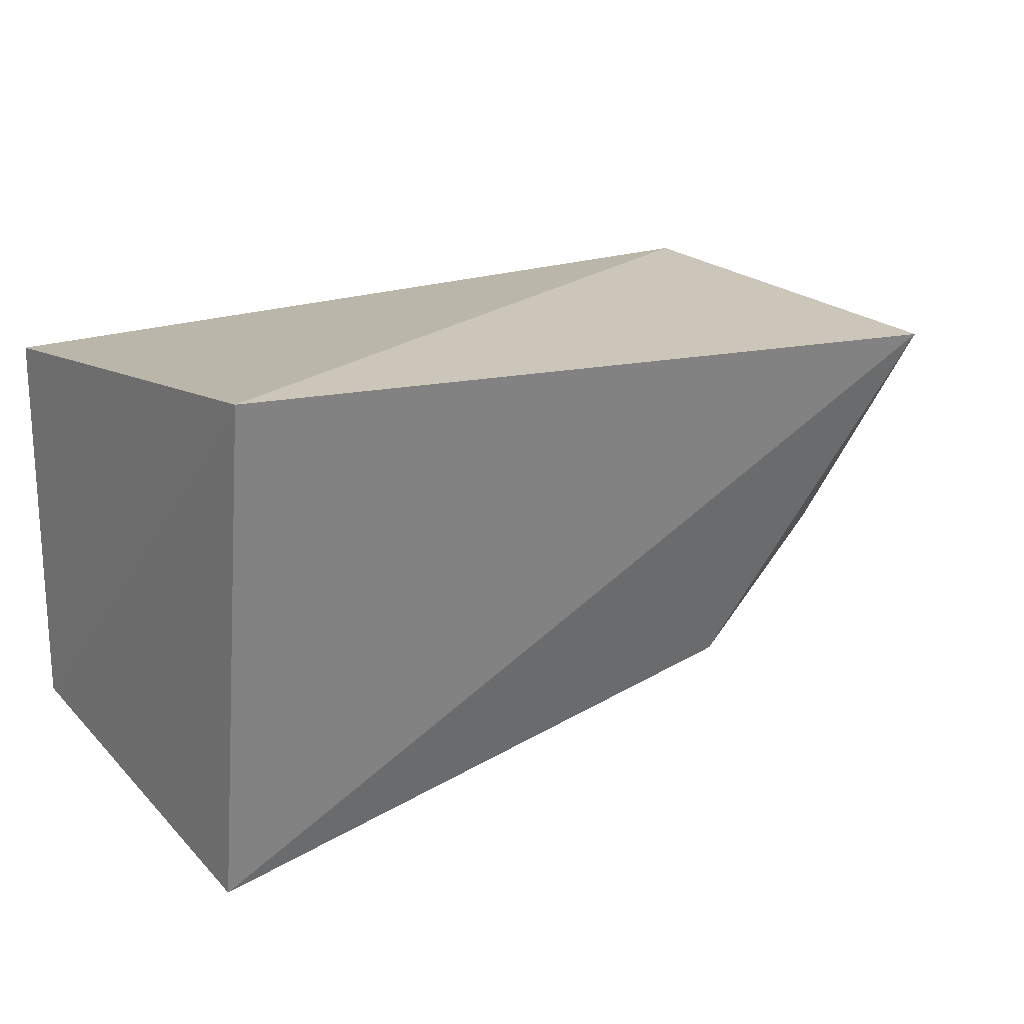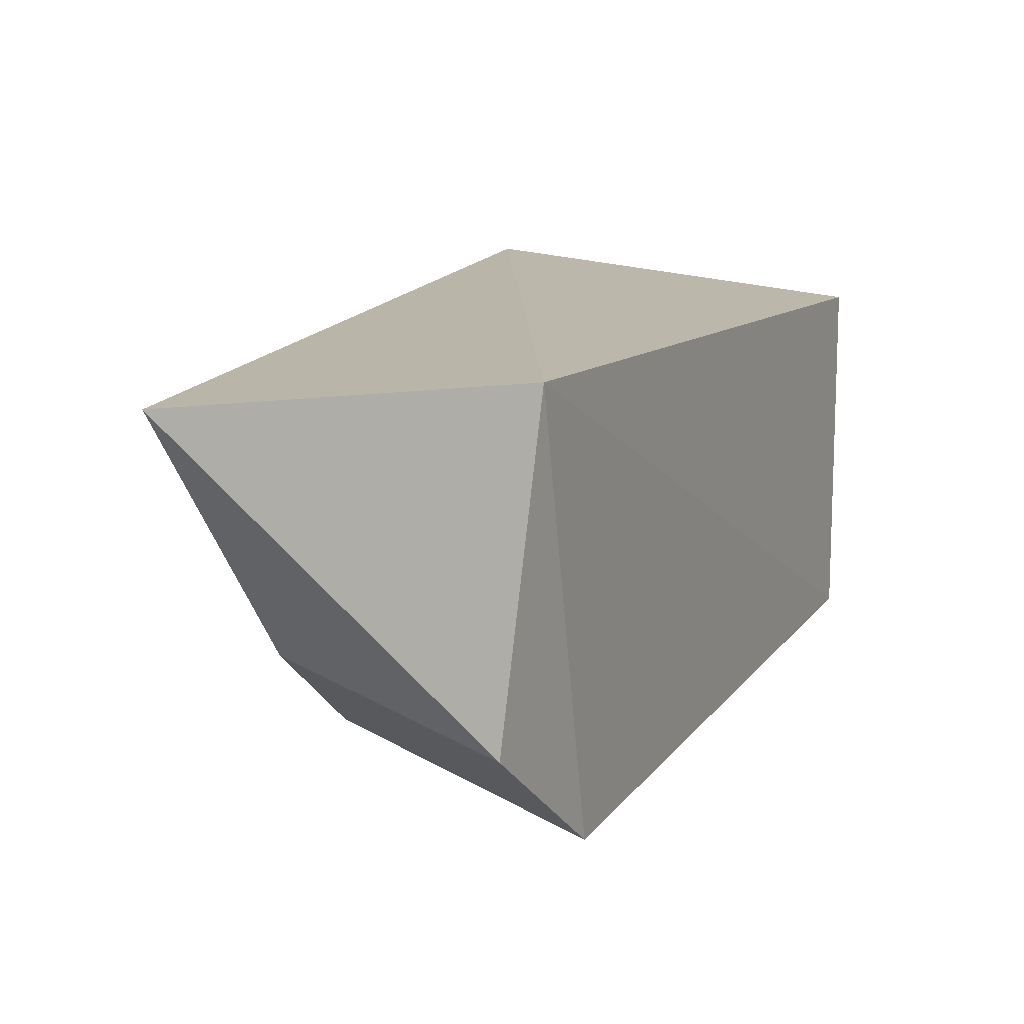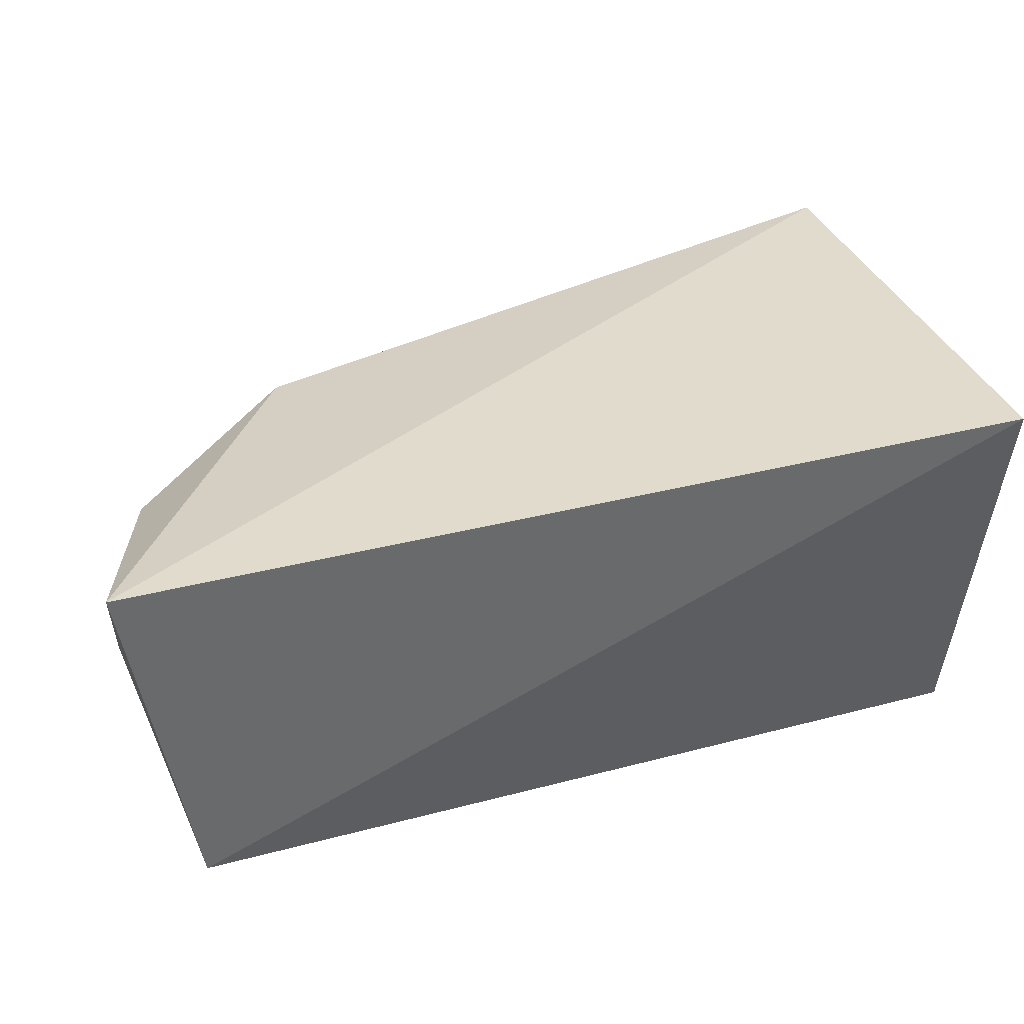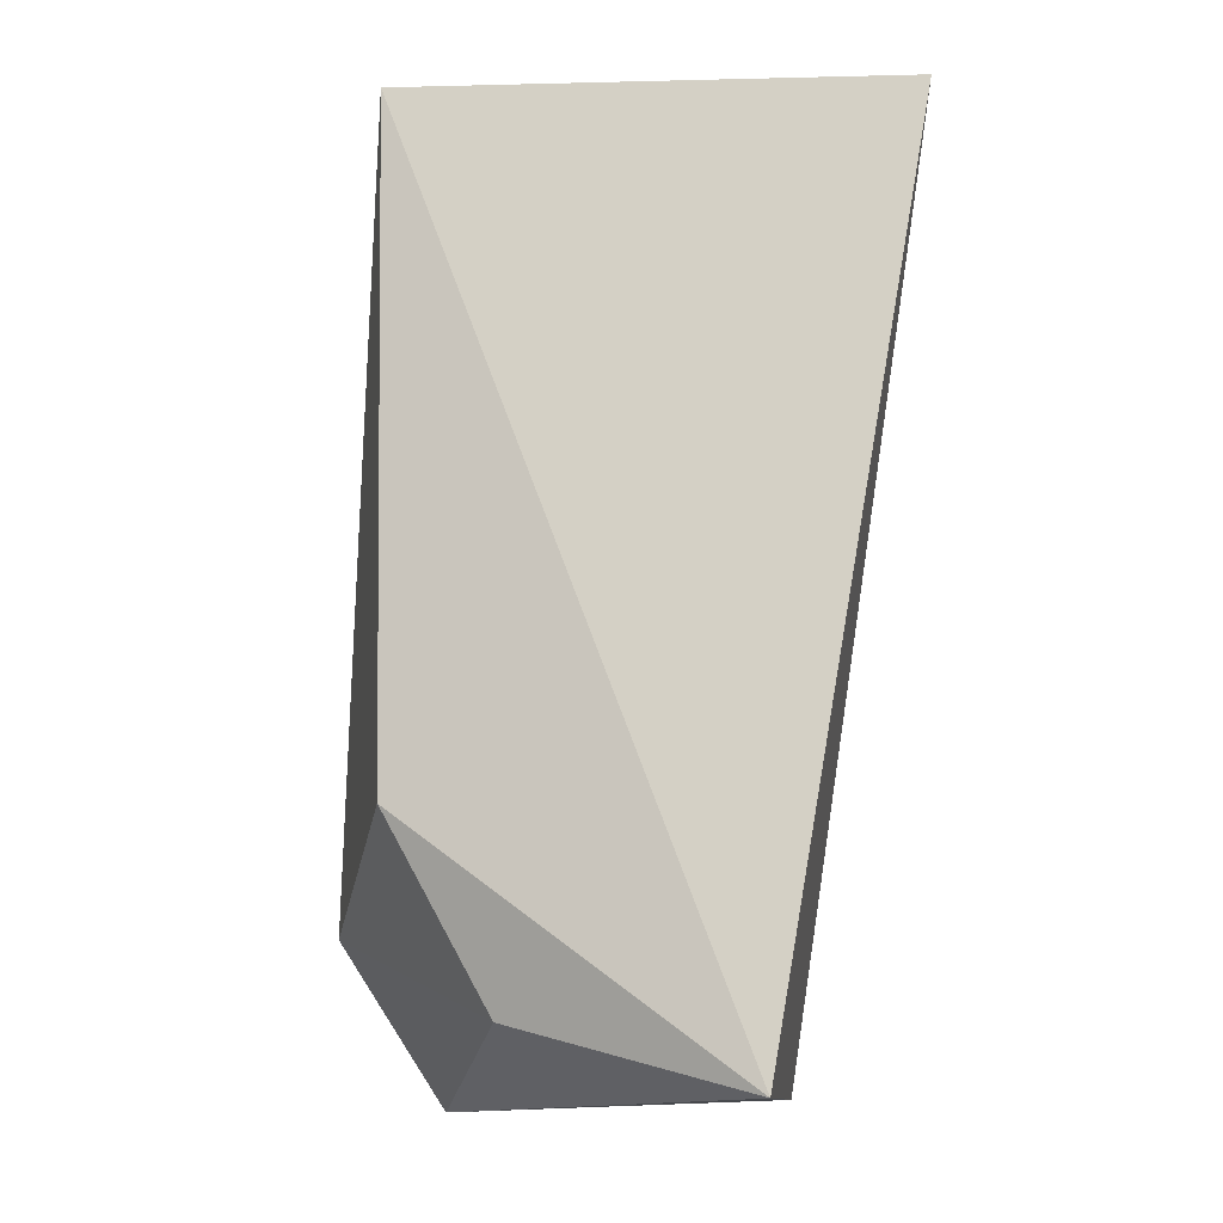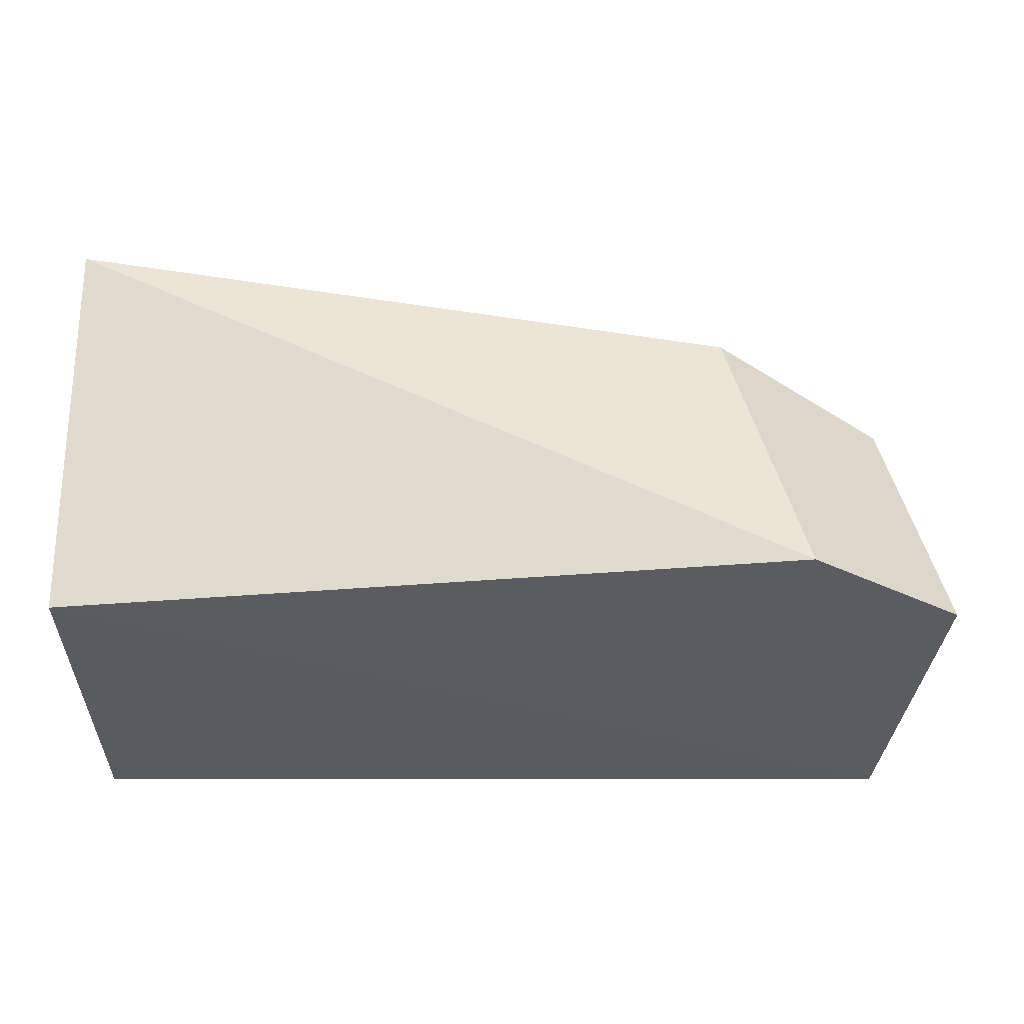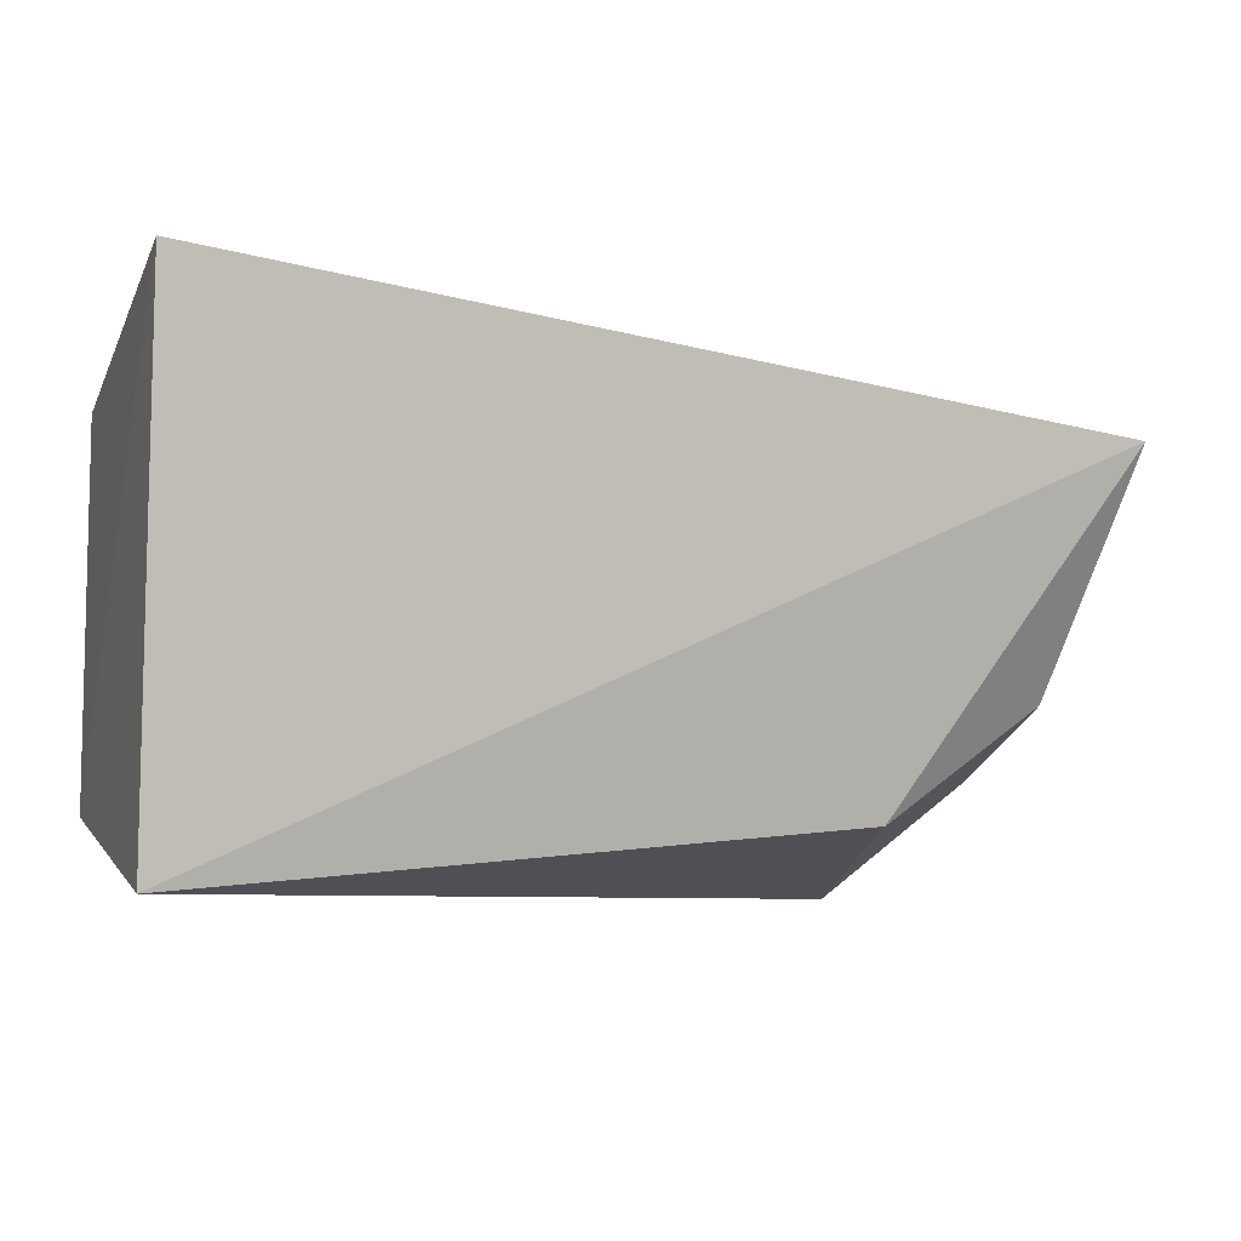
<metadata>
{"format":"obj","ext":"obj","renderer":"f3d","projection":"perspective","resolution":1024,"background":"white","views":[{"elev":19.1,"azim":-36.1,"up":"+Y"},{"elev":11.5,"azim":115.9,"up":"+Y"},{"elev":43.1,"azim":162.9,"up":"+Z"},{"elev":71.3,"azim":94.6,"up":"+Z"},{"elev":-33.5,"azim":-0.0,"up":"+Z"},{"elev":-7.6,"azim":-18.6,"up":"+Y"}]}
</metadata>
<code>
v 0.254 -0.409 0.01631
v 0.3045 -0.3699 0.01992
v 0.2324 -0.3903 0.1122
v 0.01771 -0.2508 0.1574
v 0.01865 -0.2652 0.01288
v 0.3069 -0.2784 0.1344
v 0.2884 -0.3531 0.1012
v 0.2914 -0.2652 0.01288
v 0.02027 -0.4111 0.1333
v 0.01865 -0.3864 0.01288
f 7 1 2
f 7 3 1
f 7 6 3
f 7 2 6
f 8 2 1
f 8 6 2
f 8 5 4
f 8 4 6
f 9 1 3
f 9 6 4
f 9 3 6
f 10 8 1
f 10 5 8
f 10 1 9
f 10 9 4
f 10 4 5

</code>
